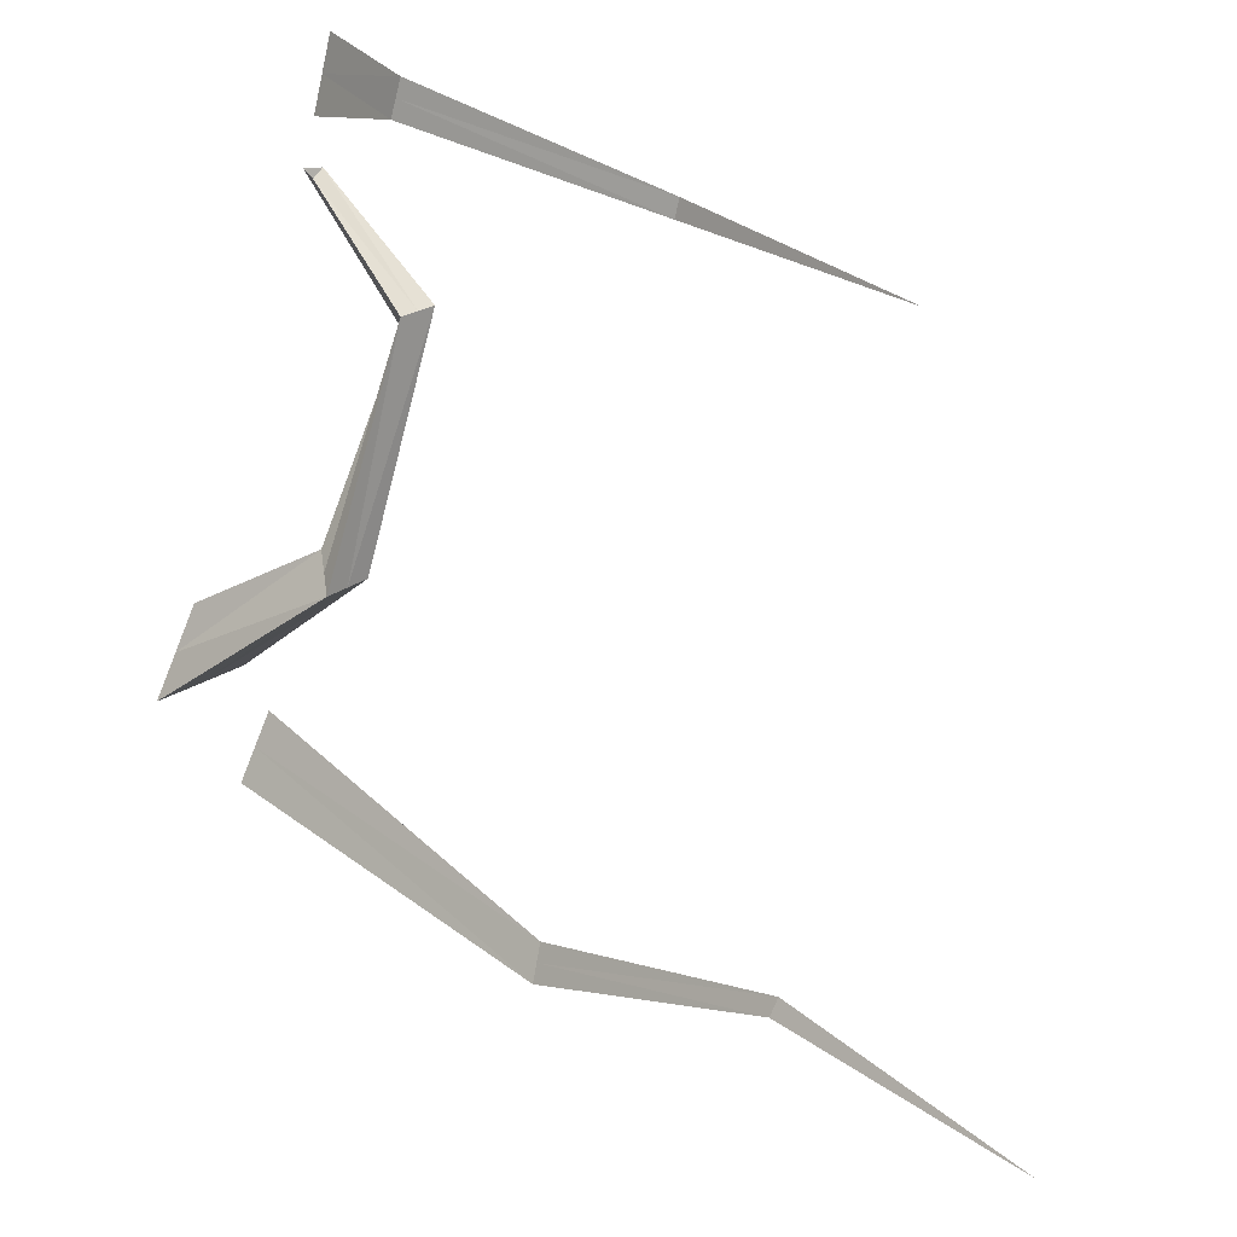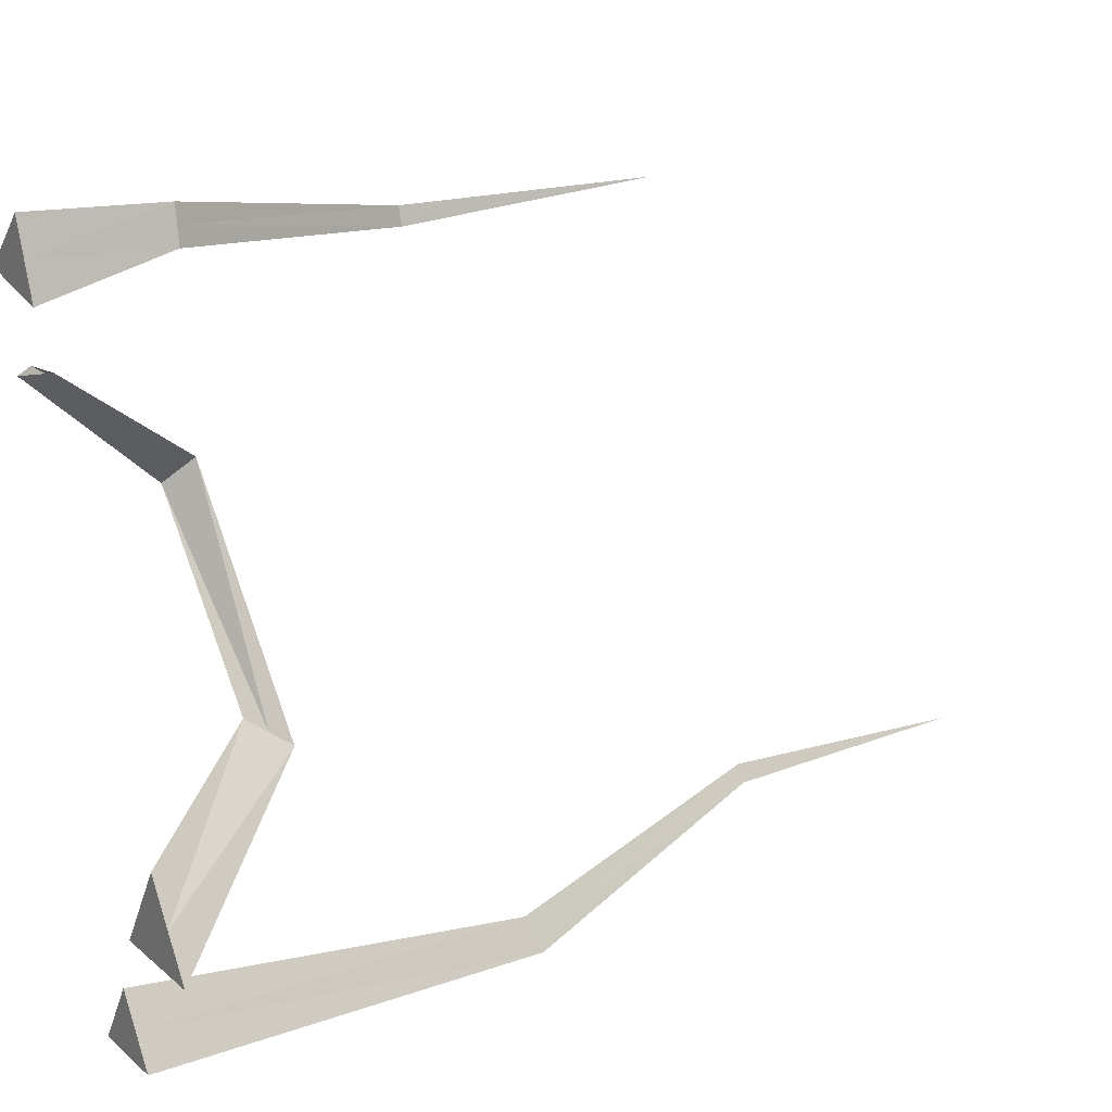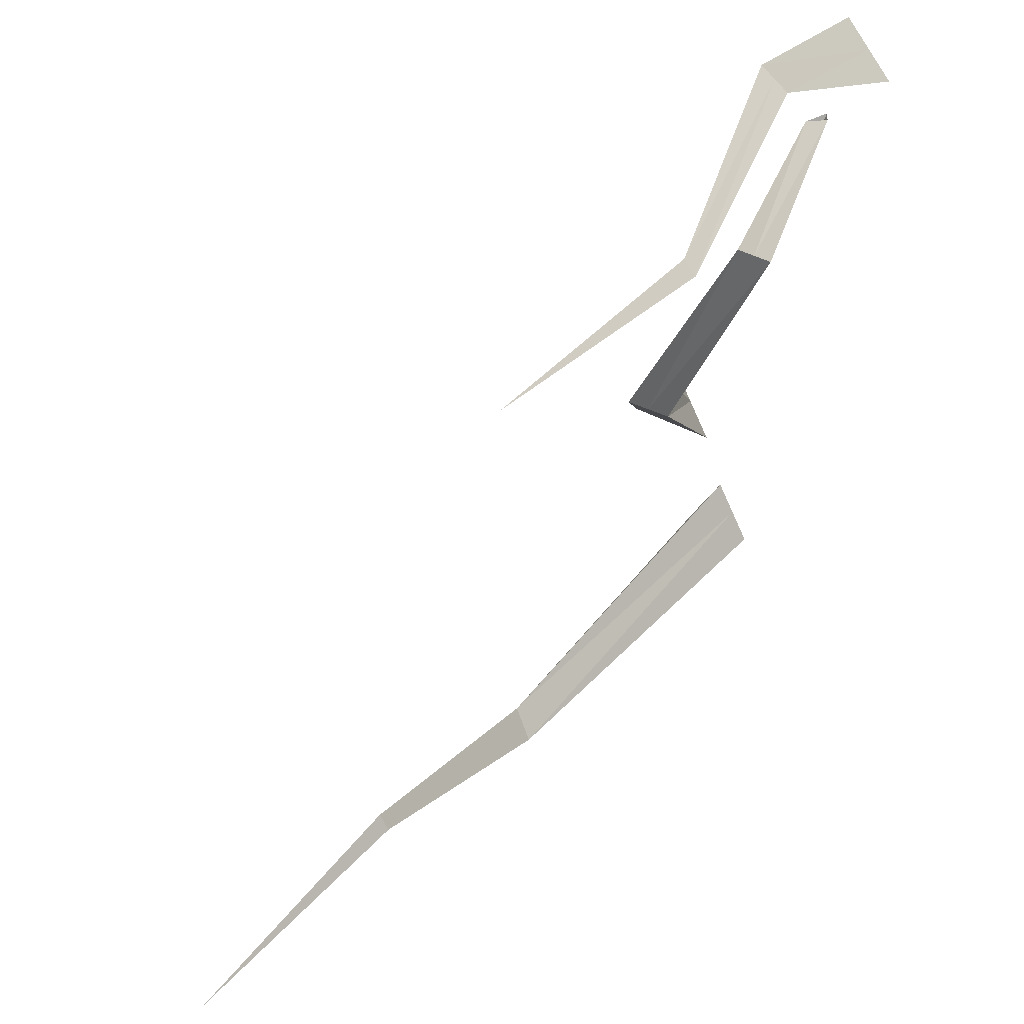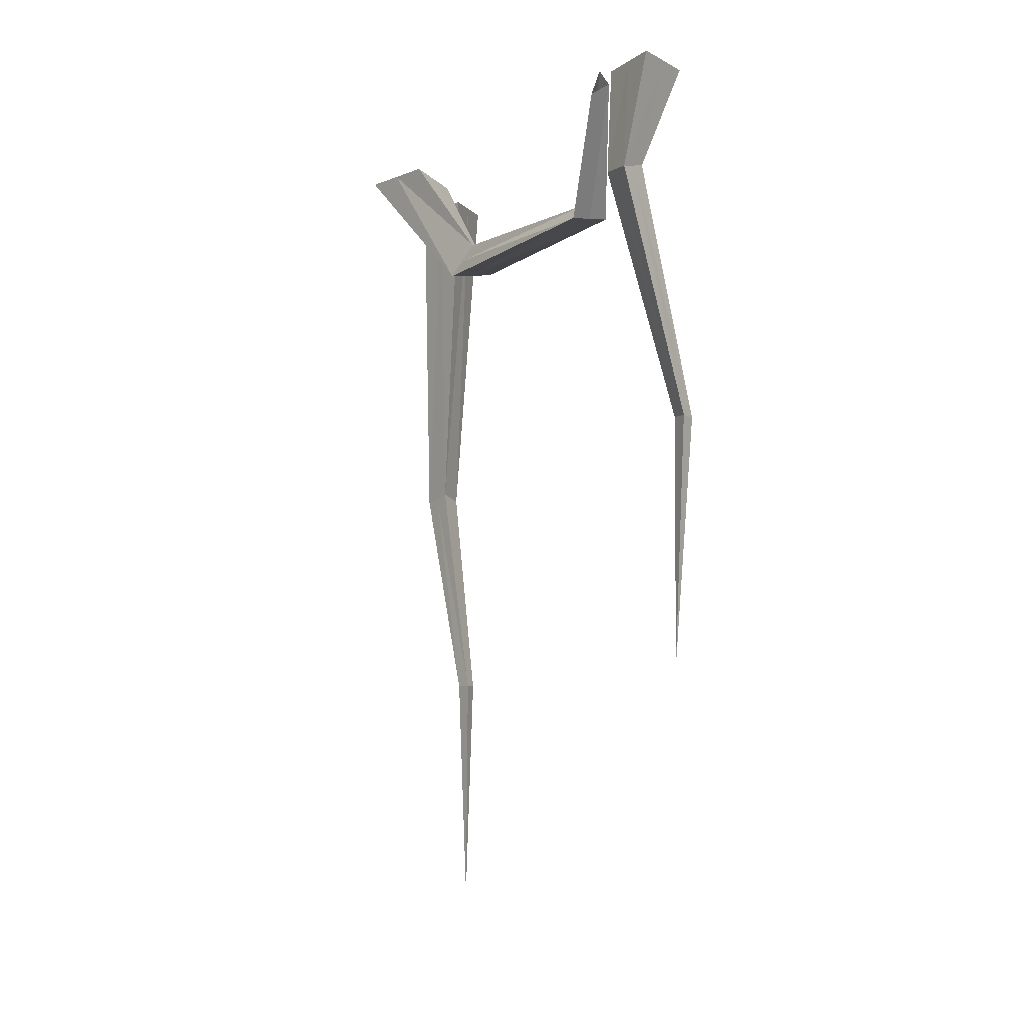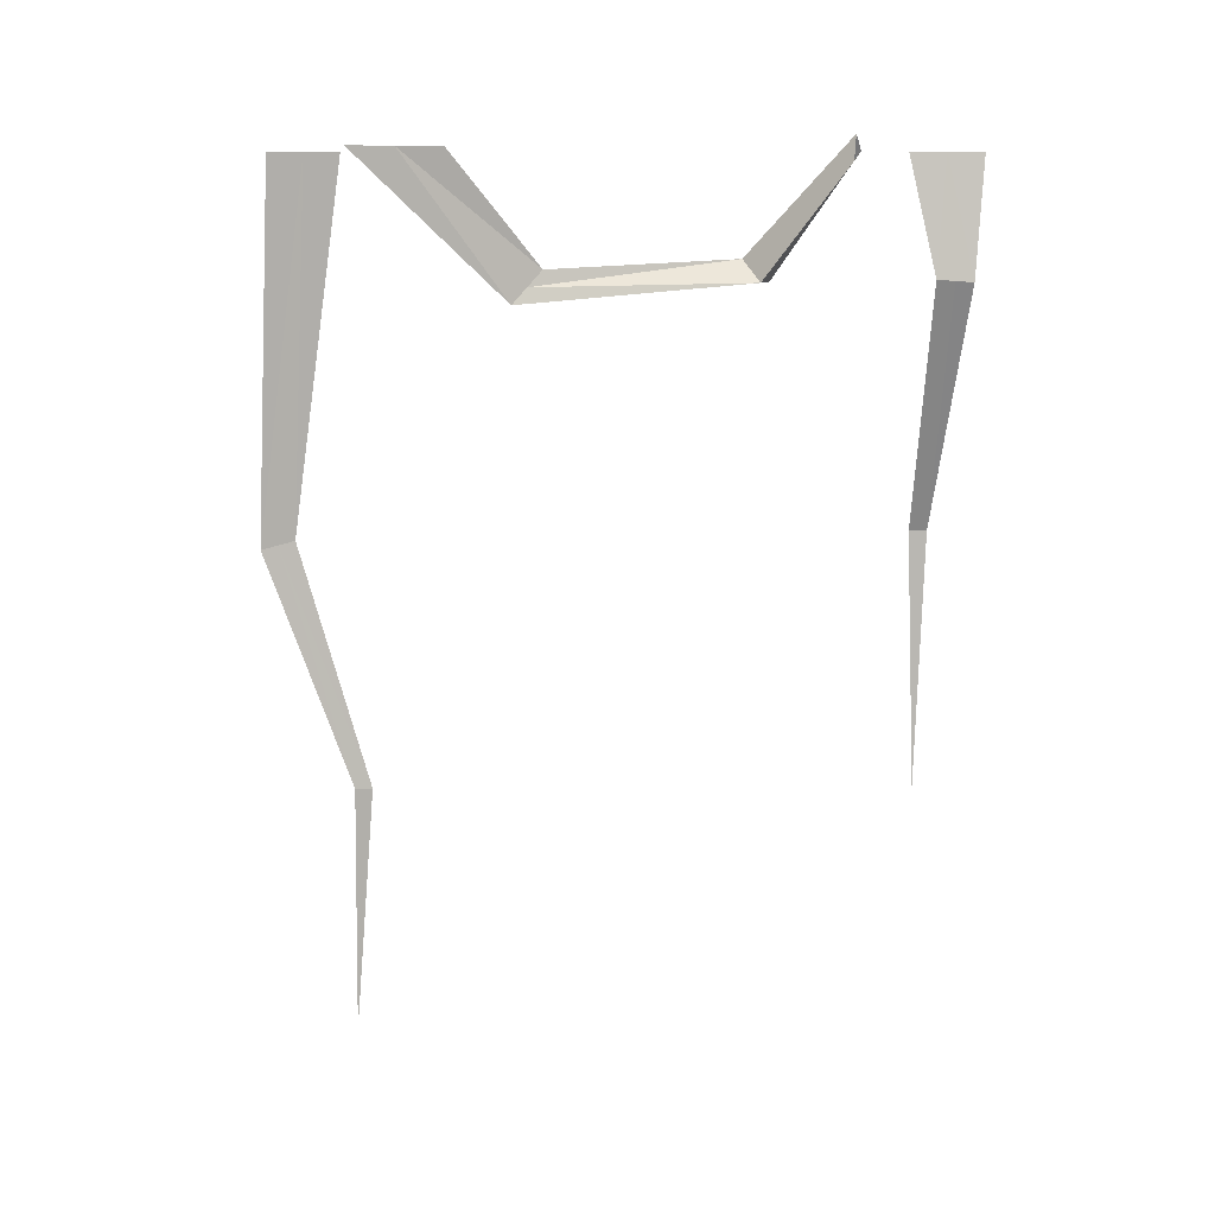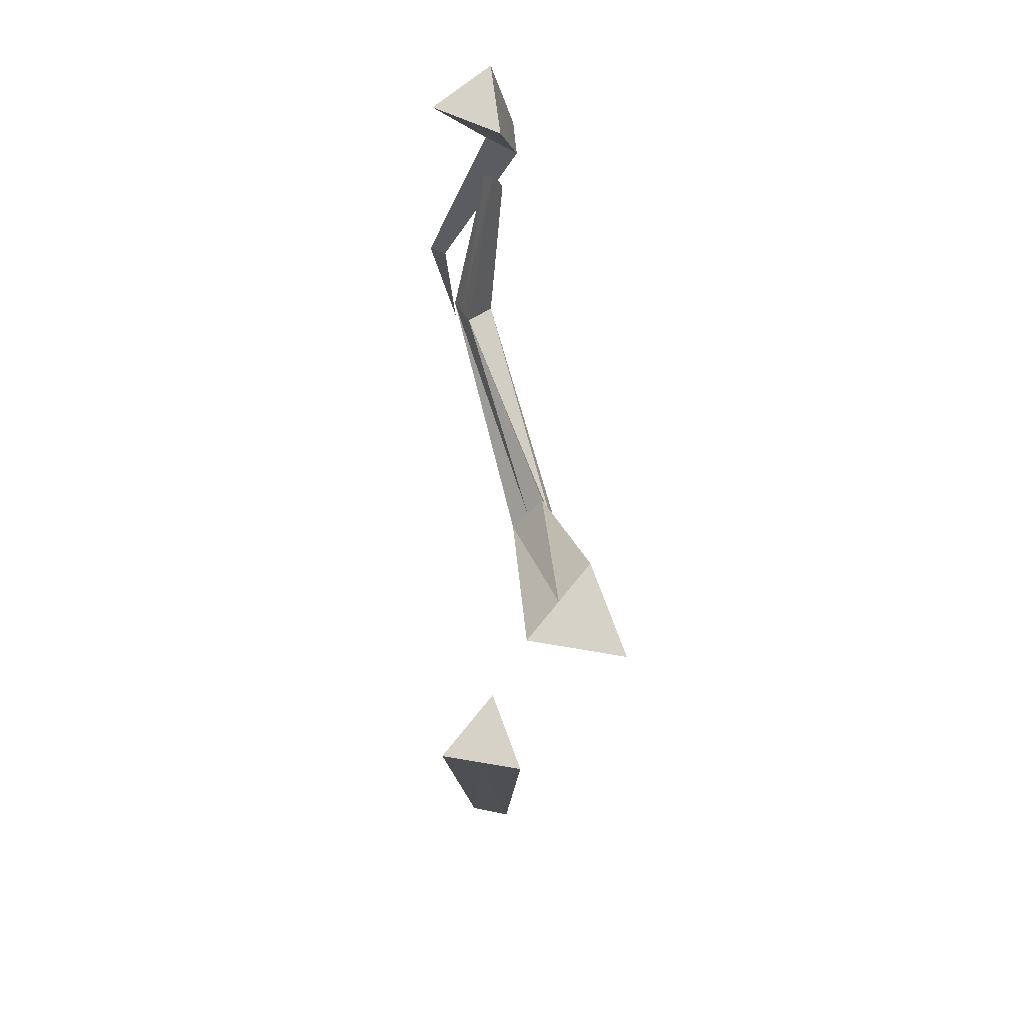
<metadata>
{"format":"obj","ext":"obj","renderer":"f3d","projection":"perspective","resolution":1024,"background":"white","views":[{"elev":28.9,"azim":-42.6,"up":"+Z"},{"elev":21.2,"azim":-125.0,"up":"+Z"},{"elev":39.1,"azim":35.3,"up":"+Z"},{"elev":-6.4,"azim":-9.9,"up":"+Y"},{"elev":9.2,"azim":-72.8,"up":"+Y"},{"elev":78.0,"azim":-170.6,"up":"+Y"}]}
</metadata>
<code>
o herbe.droit.002
v -0.08125 0.02424 -0.2948
v -0.033 0.02424 -0.3784
v -0.1295 0.02424 -0.3784
v -0.06383 -1.178 -0.2994
v -0.05712 0.02424 -0.3366
v -0.0932 -0.4888 -0.3652
v -0.06727 -0.497 -0.405
v -0.08125 0.02424 -0.3784
v -0.1154 -0.5004 -0.4064
v -0.1054 0.02424 -0.3366
v -0.06577 -0.8308 -0.2703
v -0.05353 -0.8299 -0.2911
v -0.07765 -0.83 -0.2913
v -0.1043 -0.4946 -0.3858
v -0.09133 -0.4987 -0.4057
v -0.08024 -0.4929 -0.3851
f 1 6 5
f 1 5 10
f 2 7 8
f 3 9 10
f 10 6 1
f 10 9 14 6
f 9 13 14
f 8 9 3
f 8 7 15 9
f 7 12 15
f 10 8 3
f 10 5 8
f 5 2 8
f 5 7 2
f 5 6 16 7
f 6 11 16
f 16 12 7
f 16 11 12
f 11 4 12
f 15 13 9
f 15 12 13
f 12 4 13
f 14 11 6
f 14 13 11
f 13 4 11
o herbe.droit.003
v -0.1743 0.02739 -0.1131
v -0.1117 0.02739 -0.2215
v -0.2369 0.02739 -0.2215
v -0.143 0.02739 -0.1673
v -0.09889 -0.1256 -0.009799
v -0.06527 -0.1658 -0.04401
v -0.1743 0.02739 -0.2215
v -0.1277 -0.1704 -0.04272
v -0.2056 0.02739 -0.1673
v 0.03844 -0.1129 0.2173
v 0.06362 -0.143 0.2477
v 0.01398 -0.1431 0.2482
v -0.1133 -0.148 -0.02626
v -0.09646 -0.1681 -0.04336
v -0.08208 -0.1457 -0.0269
v 0.02906 0.04472 0.3671
v 0.04165 0.02371 0.3712
v 0.01683 0.01009 0.3673
v 0.05103 -0.128 0.2325
v 0.0388 -0.1431 0.2479
v 0.02621 -0.128 0.2327
v 0.02295 0.0274 0.3672
v 0.02924 0.0169 0.3692
v 0.03536 0.03422 0.3691
f 17 21 20
f 17 20 25
f 18 22 23
f 19 24 25
f 25 21 17
f 25 24 29 21
f 24 28 29
f 23 24 19
f 23 22 30 24
f 22 27 30
f 25 23 19
f 25 20 23
f 20 18 23
f 20 22 18
f 20 21 31 22
f 21 26 31
f 31 27 22
f 31 26 35 27
f 26 32 35
f 30 28 24
f 30 27 36 28
f 27 33 36
f 29 26 21
f 29 28 37 26
f 28 34 37
f 37 32 26
f 37 34 38 32
f 36 34 28
f 36 33 39 34
f 35 33 27
f 35 32 40 33
o herbe.droit.004
v 0.1248 0.02111 0.4561
v 0.03072 0.02111 0.4346
v 0.05912 0.02111 0.5268
v 0.1153 -0.8188 0.4408
v 0.07776 0.02111 0.4453
v 0.06108 -0.1295 0.4882
v 0.01536 -0.1377 0.4752
v 0.04492 0.02111 0.4807
v 0.02818 -0.1411 0.5215
v 0.09196 0.02111 0.4914
v 0.1437 -0.4715 0.4341
v 0.1202 -0.4706 0.4285
v 0.1271 -0.4707 0.4516
v 0.04463 -0.1353 0.5049
v 0.02177 -0.1394 0.4984
v 0.03822 -0.1336 0.4817
f 41 46 45
f 41 45 50
f 42 47 48
f 43 49 50
f 50 46 41
f 50 49 54 46
f 49 53 54
f 48 49 43
f 48 47 55 49
f 47 52 55
f 50 48 43
f 50 45 48
f 45 42 48
f 45 47 42
f 45 46 56 47
f 46 51 56
f 56 52 47
f 56 51 52
f 51 44 52
f 55 53 49
f 55 52 53
f 52 44 53
f 54 51 46
f 54 53 51
f 53 44 51

</code>
